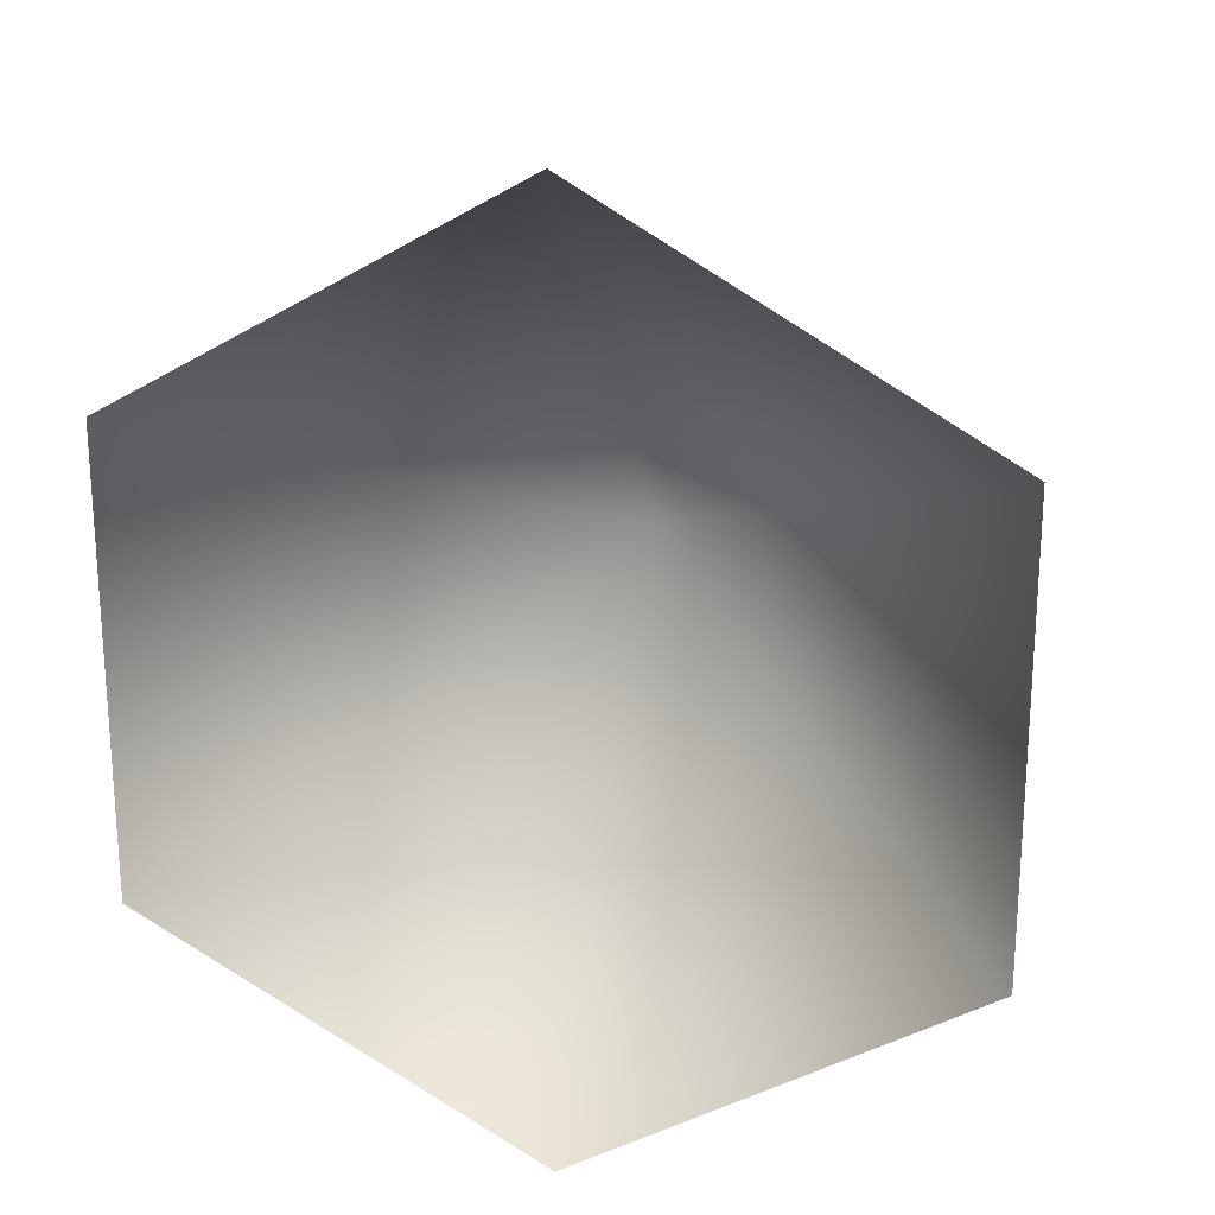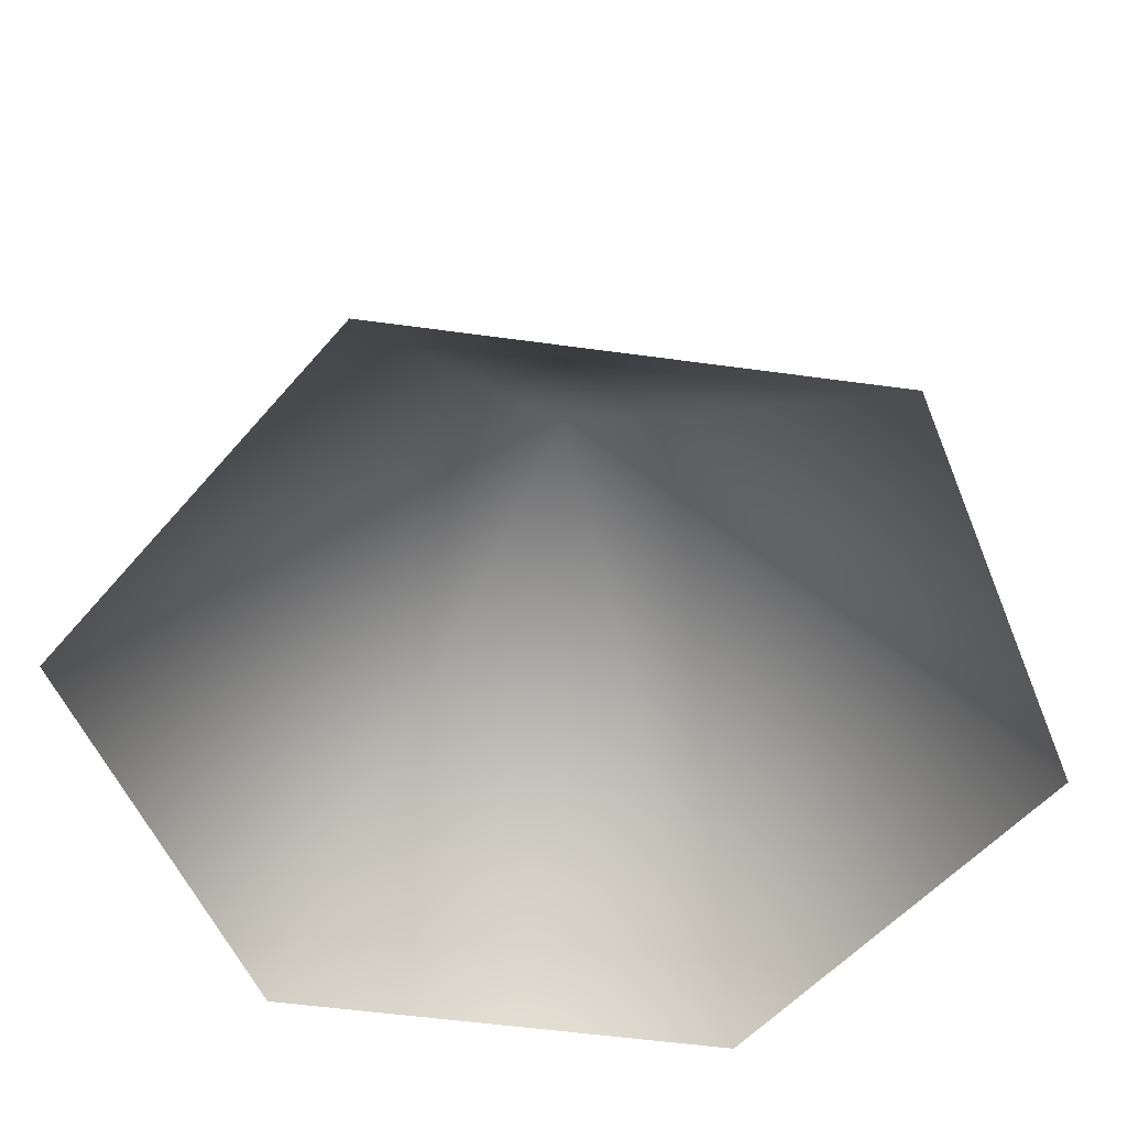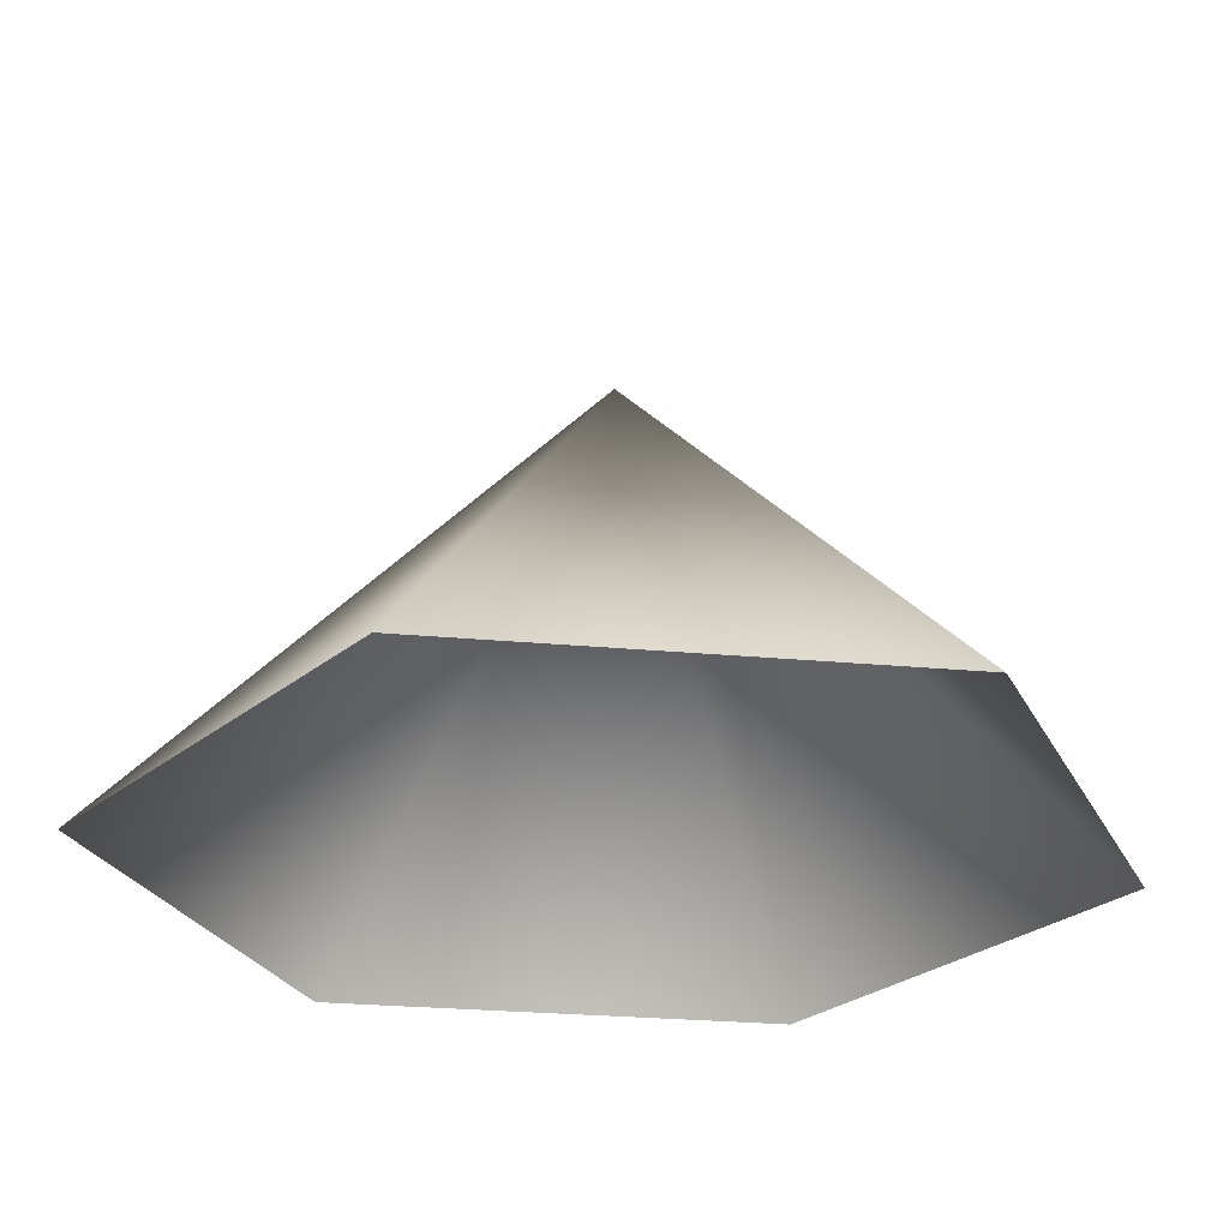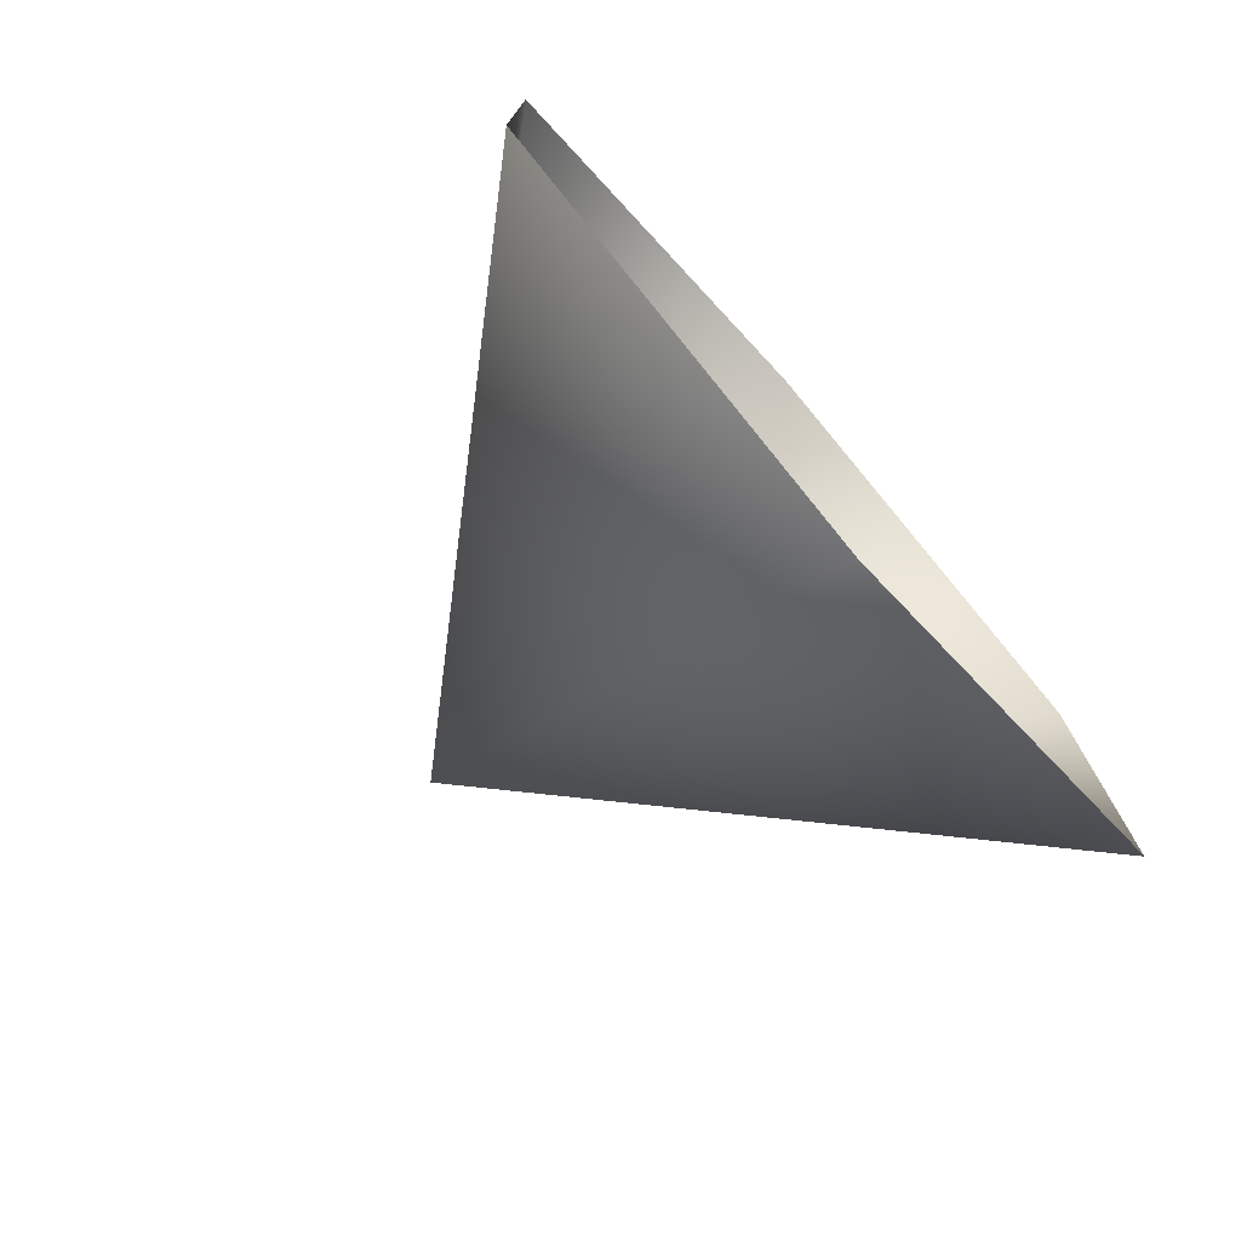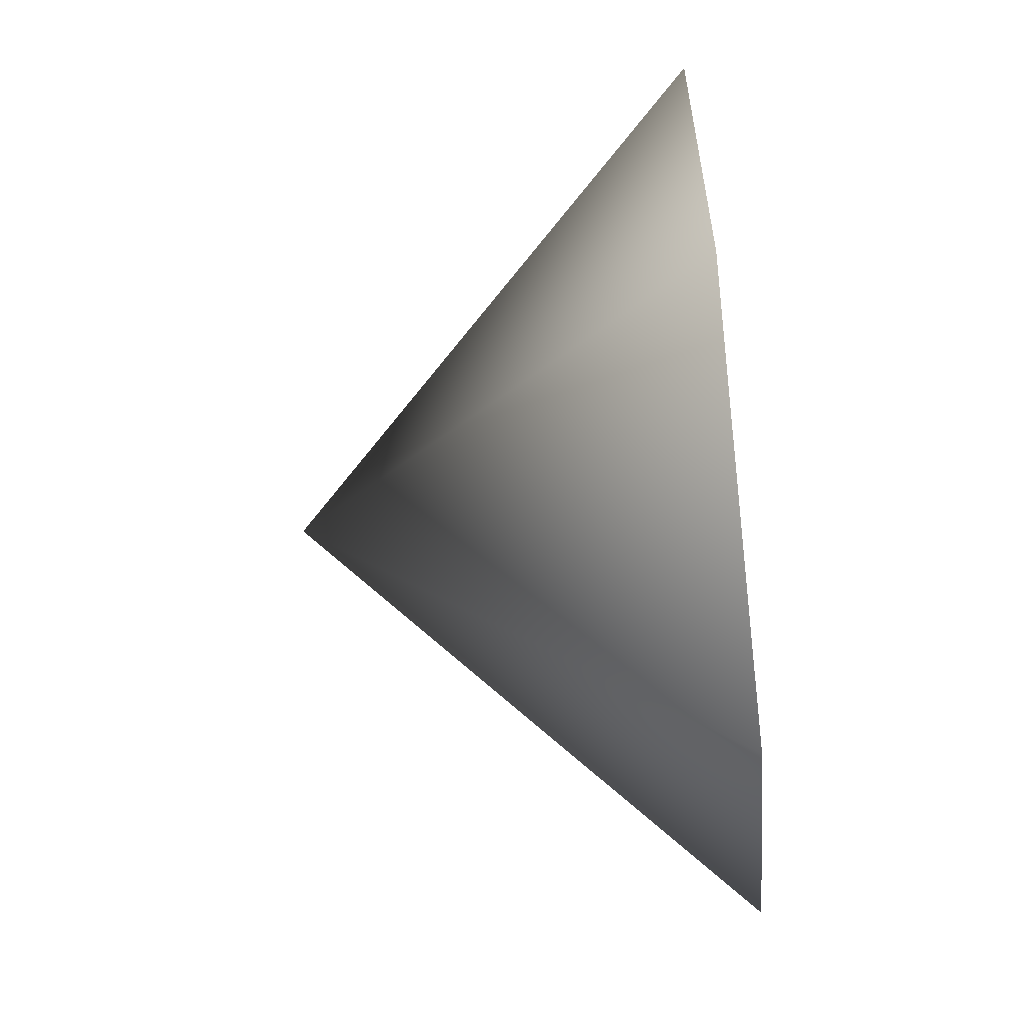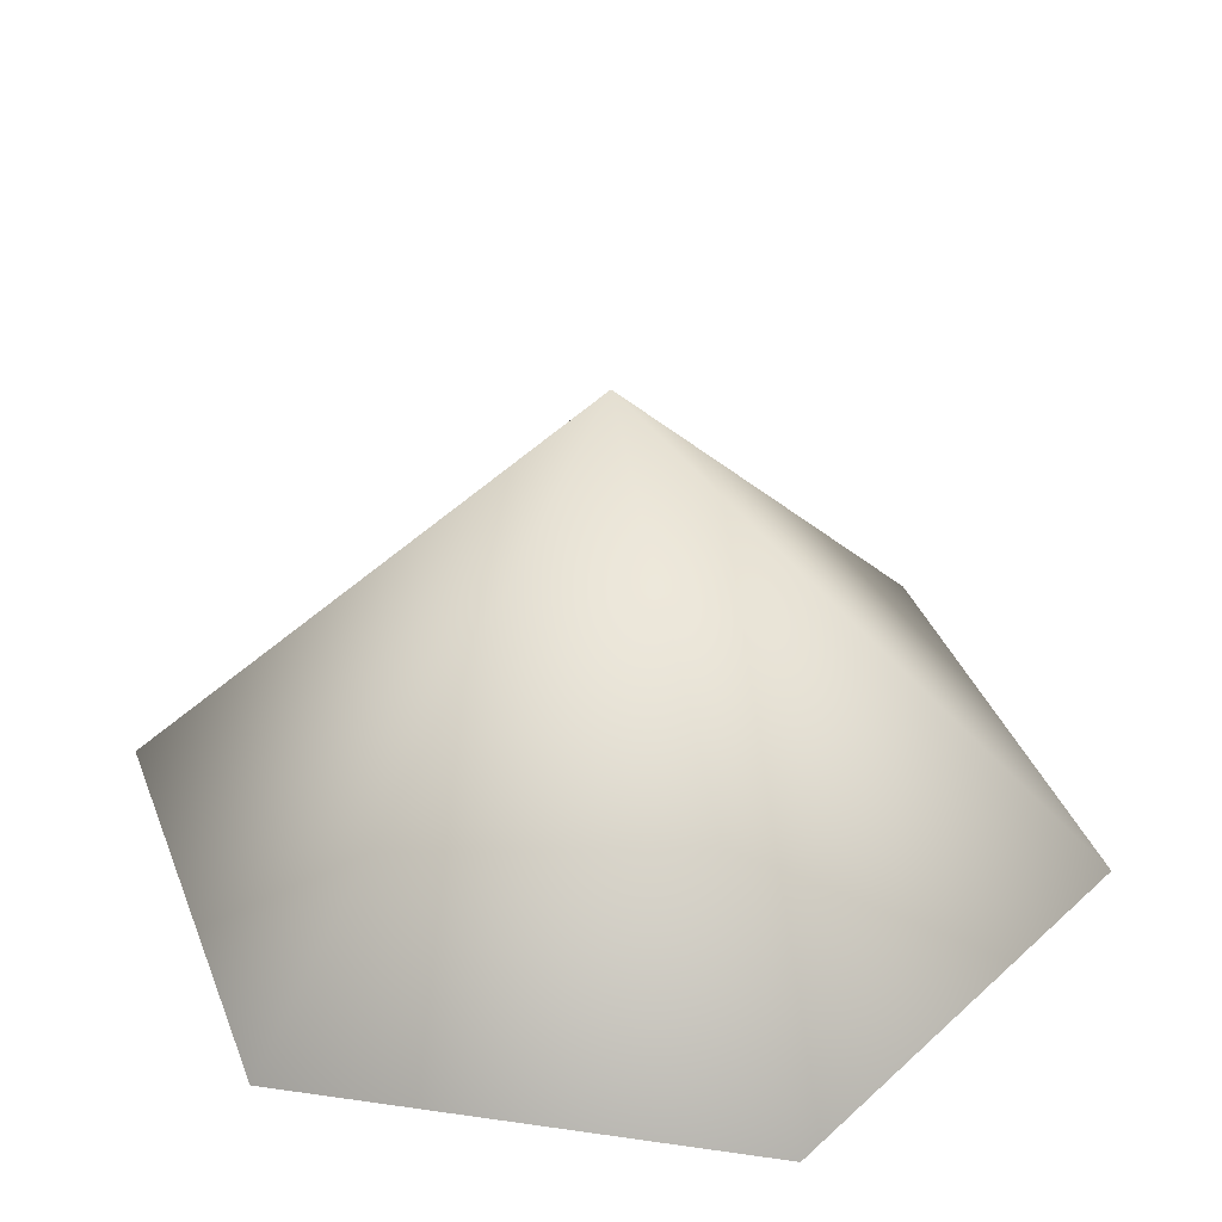
<metadata>
{"format":"obj","ext":"obj","renderer":"f3d","projection":"perspective","resolution":1024,"background":"white","views":[{"elev":22.0,"azim":-168.1,"up":"+Y"},{"elev":-51.5,"azim":-38.6,"up":"+Z"},{"elev":-26.8,"azim":-158.2,"up":"+Z"},{"elev":-77.0,"azim":131.2,"up":"+Y"},{"elev":-58.3,"azim":96.2,"up":"+Y"},{"elev":36.8,"azim":-79.4,"up":"+Z"}]}
</metadata>
<code>
v 0 0 -4
v 0 1 -5
v -0.866 0.5 -5
v -0.866 -0.5 -5
v 0 -1 -5
v 0.866 -0.5 -5
v 0.866 0.5 -5
f 1 2 3
f 1 3 4
f 1 4 5
f 1 5 6
f 1 6 7
f 1 7 2

</code>
